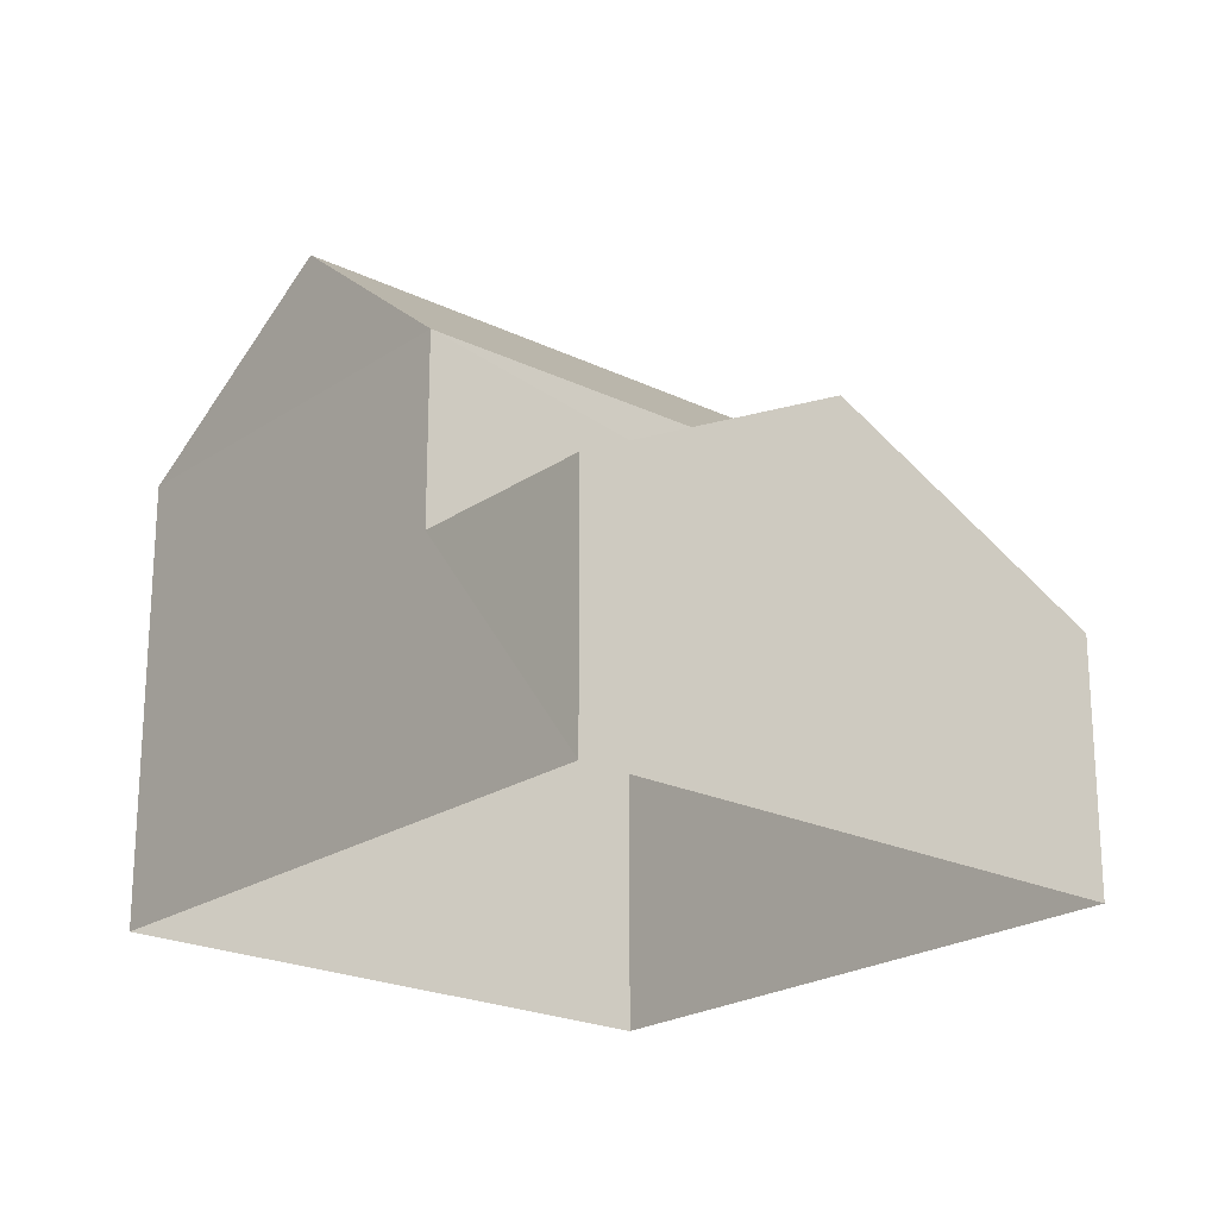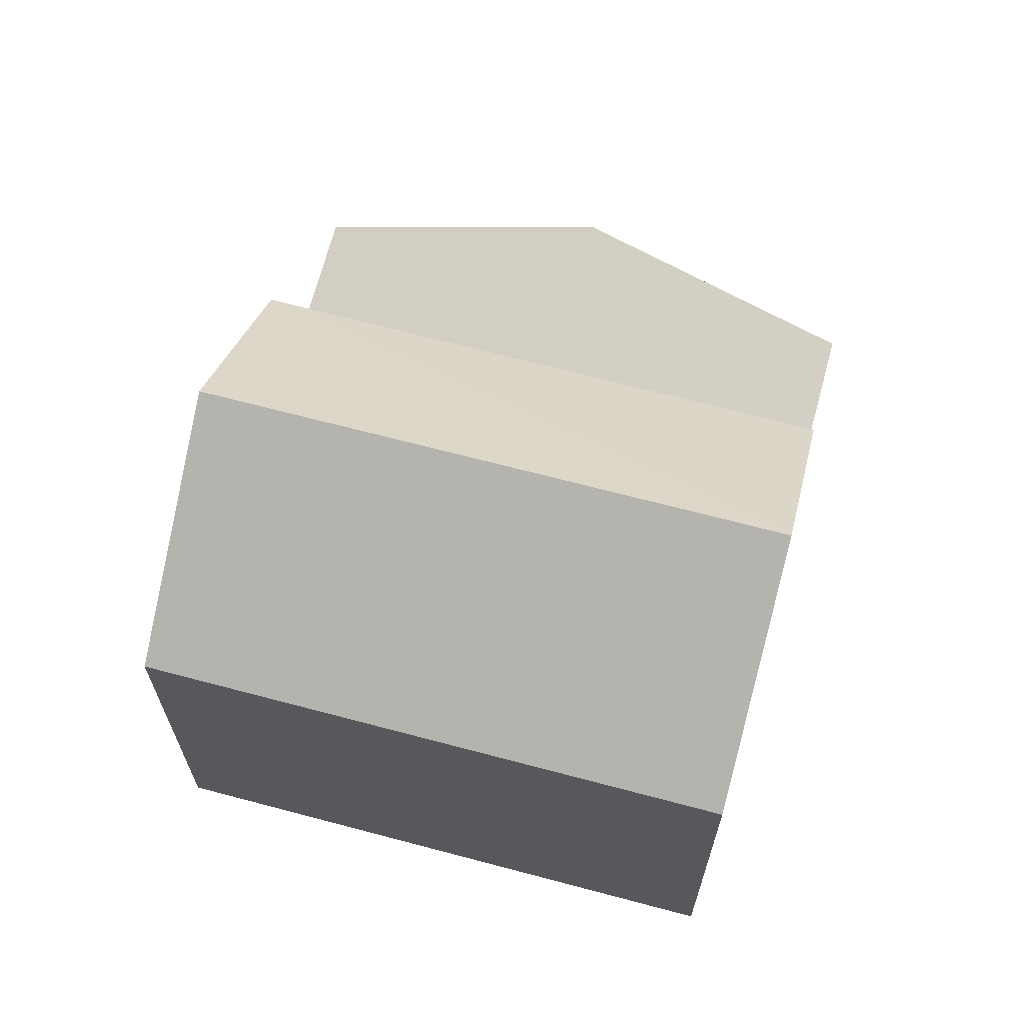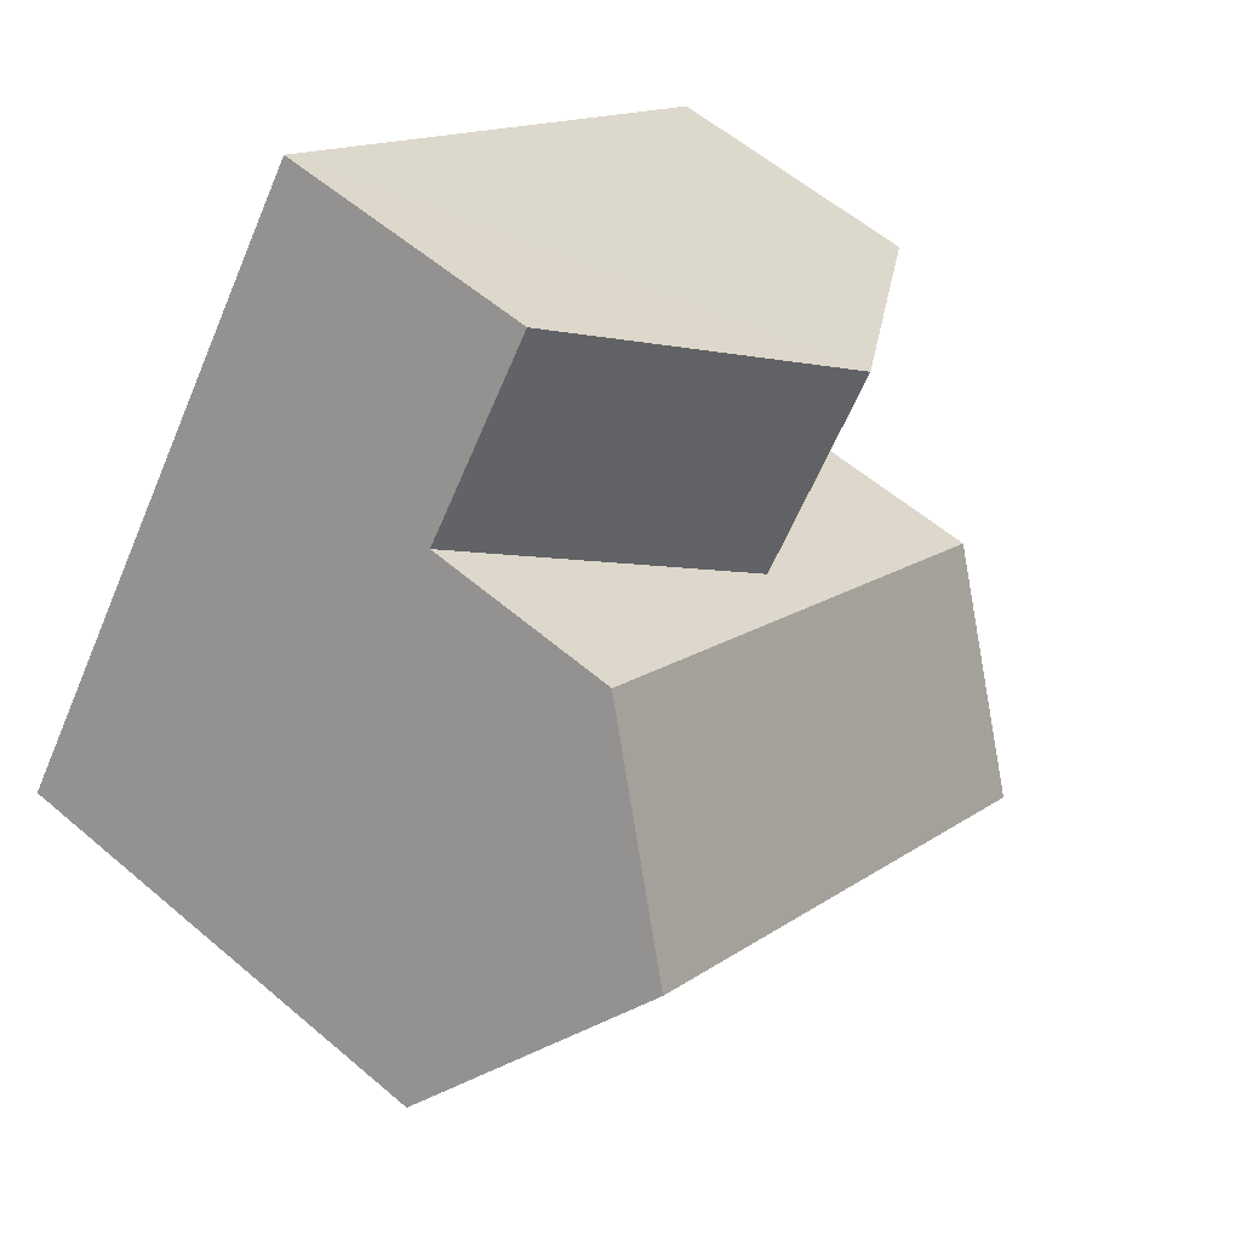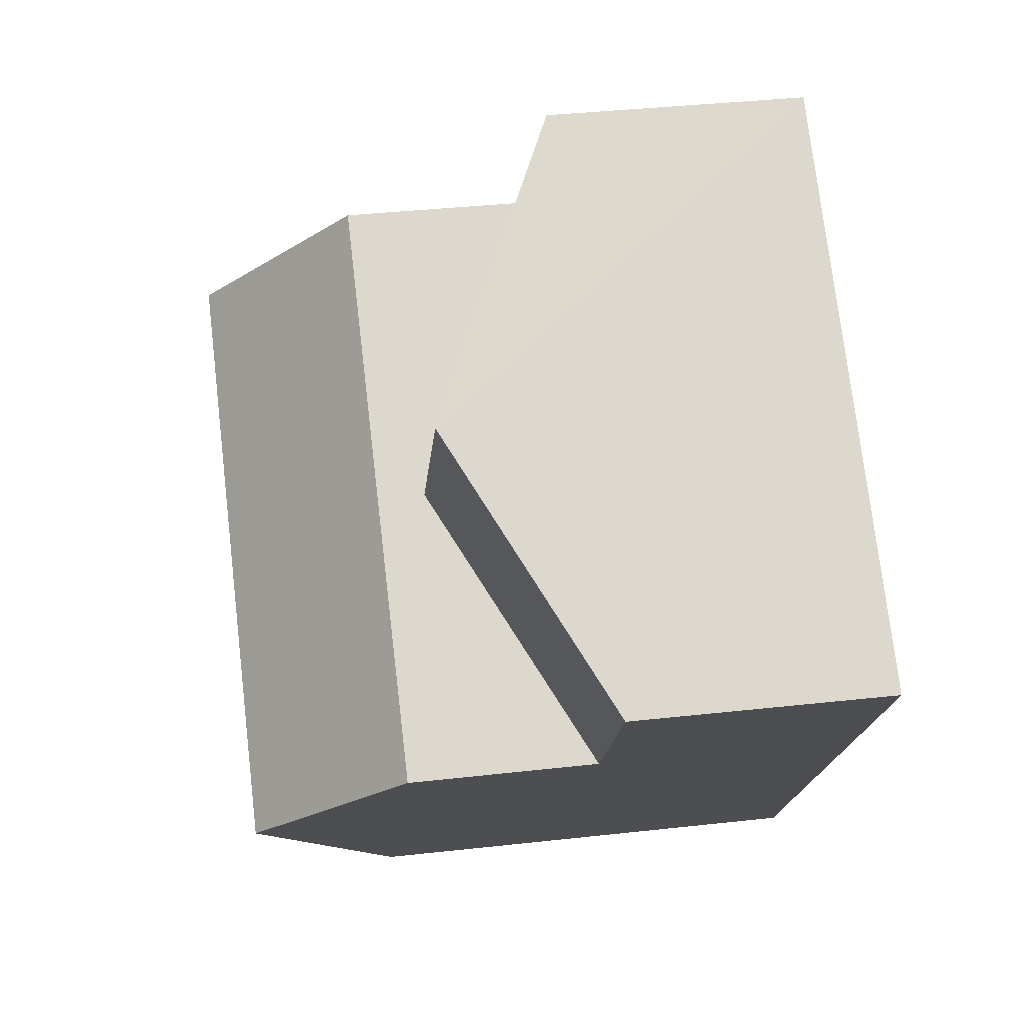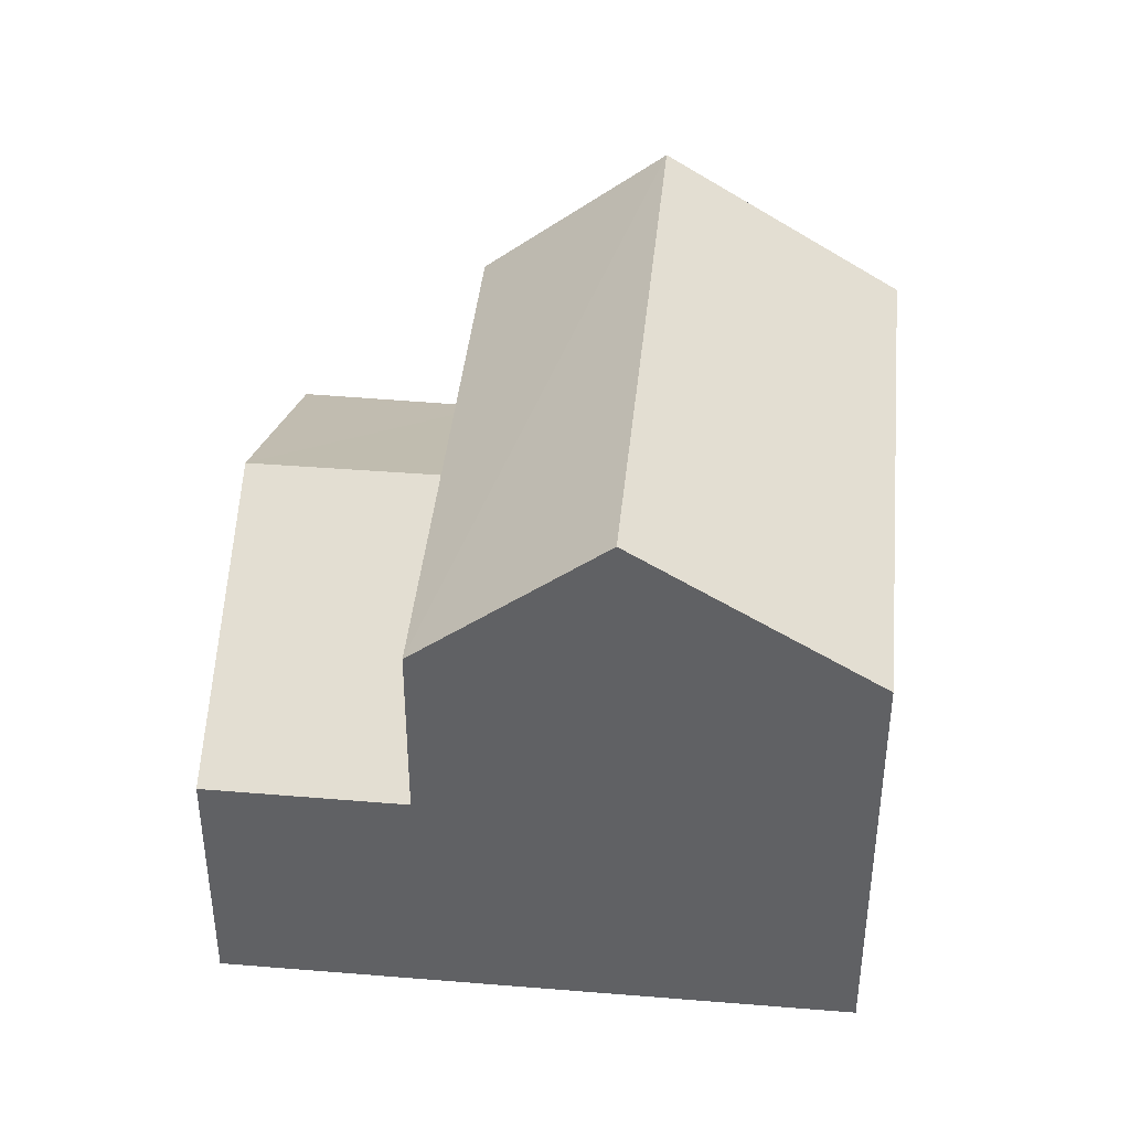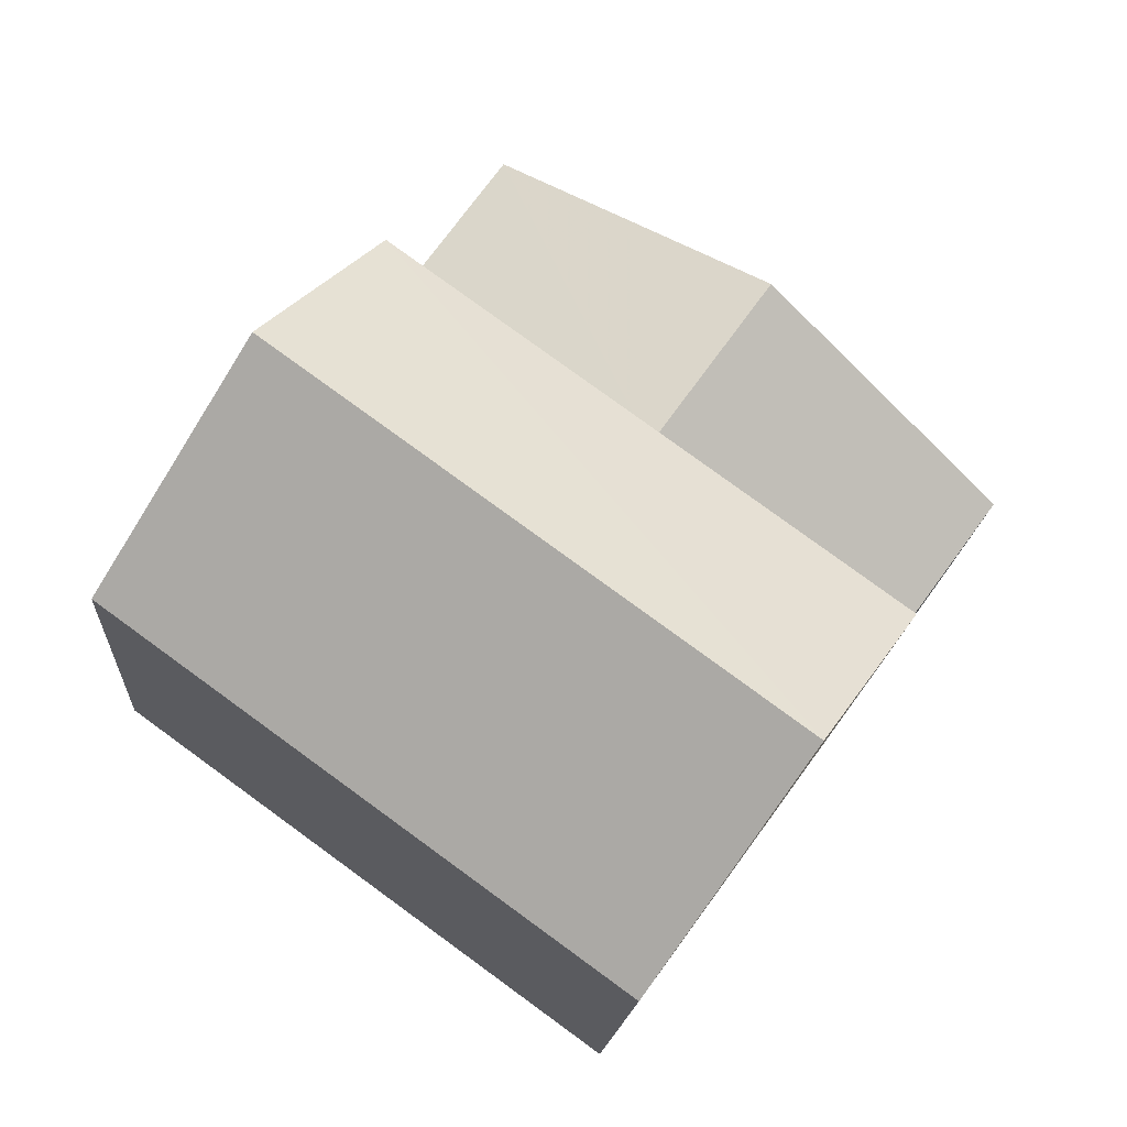
<metadata>
{"format":"obj","ext":"obj","renderer":"f3d","projection":"perspective","resolution":1024,"background":"white","views":[{"elev":-21.8,"azim":103.6,"up":"+Z"},{"elev":67.3,"azim":-21.0,"up":"+Z"},{"elev":57.9,"azim":-48.6,"up":"+Y"},{"elev":37.2,"azim":81.8,"up":"+Y"},{"elev":41.9,"azim":-120.2,"up":"+Z"},{"elev":-16.1,"azim":-3.6,"up":"+Y"}]}
</metadata>
<code>
v -2.209e+05 -1.256e+05 24.96
v -2.209e+05 -1.256e+05 24.96
v -2.209e+05 -1.256e+05 24.96
v -2.209e+05 -1.256e+05 24.96
v -2.209e+05 -1.256e+05 31.98
v -2.209e+05 -1.256e+05 30.21
v -2.209e+05 -1.256e+05 31.98
v -2.209e+05 -1.256e+05 30.21
v -2.209e+05 -1.256e+05 29.65
v -2.209e+05 -1.256e+05 29.65
v -2.209e+05 -1.256e+05 27.98
v -2.209e+05 -1.256e+05 27.98
v -2.209e+05 -1.256e+05 27.98
v -2.209e+05 -1.256e+05 27.98
v -2.209e+05 -1.256e+05 30.21
v -2.209e+05 -1.256e+05 30.21
f 1 2 3
f 1 4 2
f 5 6 7
f 5 8 6
f 9 10 11
f 12 9 11
f 13 14 10
f 9 13 10
f 7 15 5
f 7 16 15
f 14 4 10
f 4 1 10
f 1 11 10
f 9 16 13
f 12 15 9
f 15 16 9
f 11 1 12
f 8 15 12
f 5 15 8
f 12 1 3
f 8 12 3
f 4 13 2
f 2 13 6
f 4 14 13
f 7 6 16
f 6 13 16
f 8 3 2
f 6 8 2

</code>
